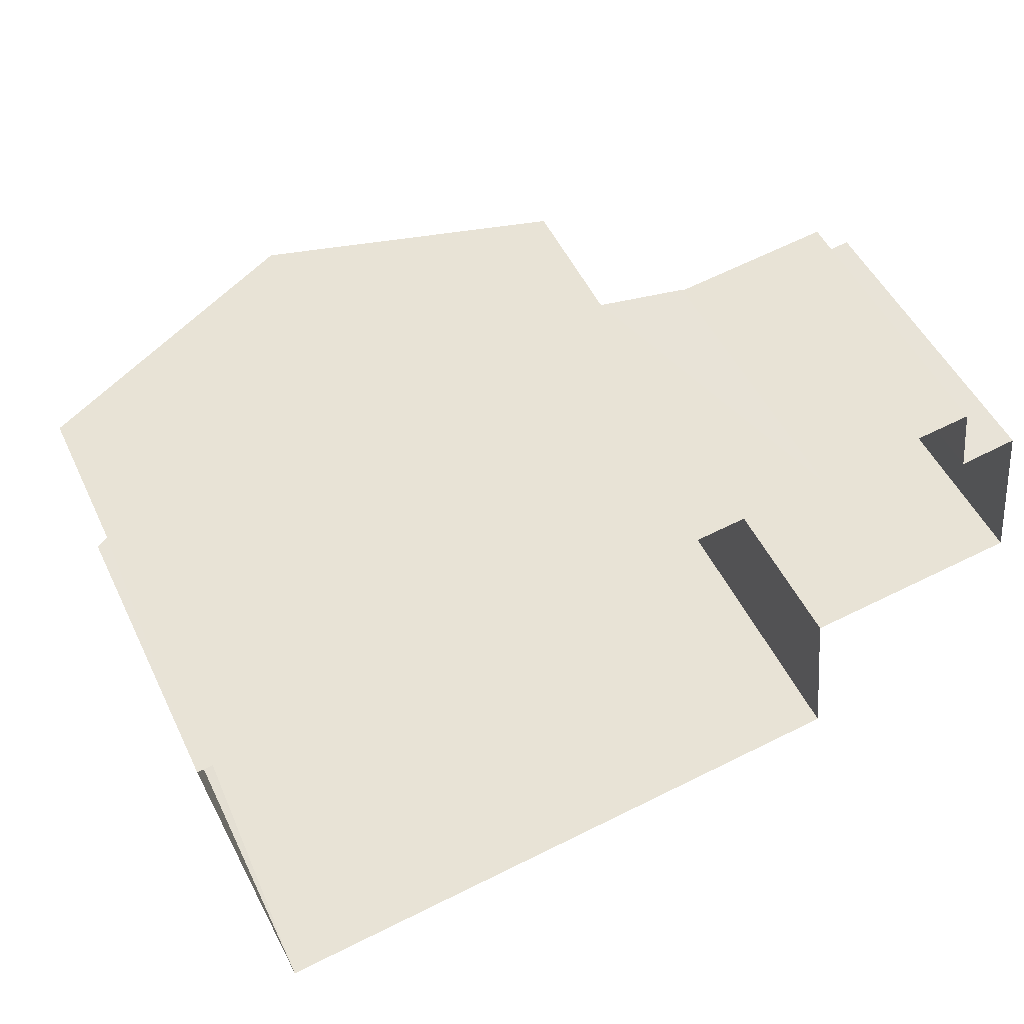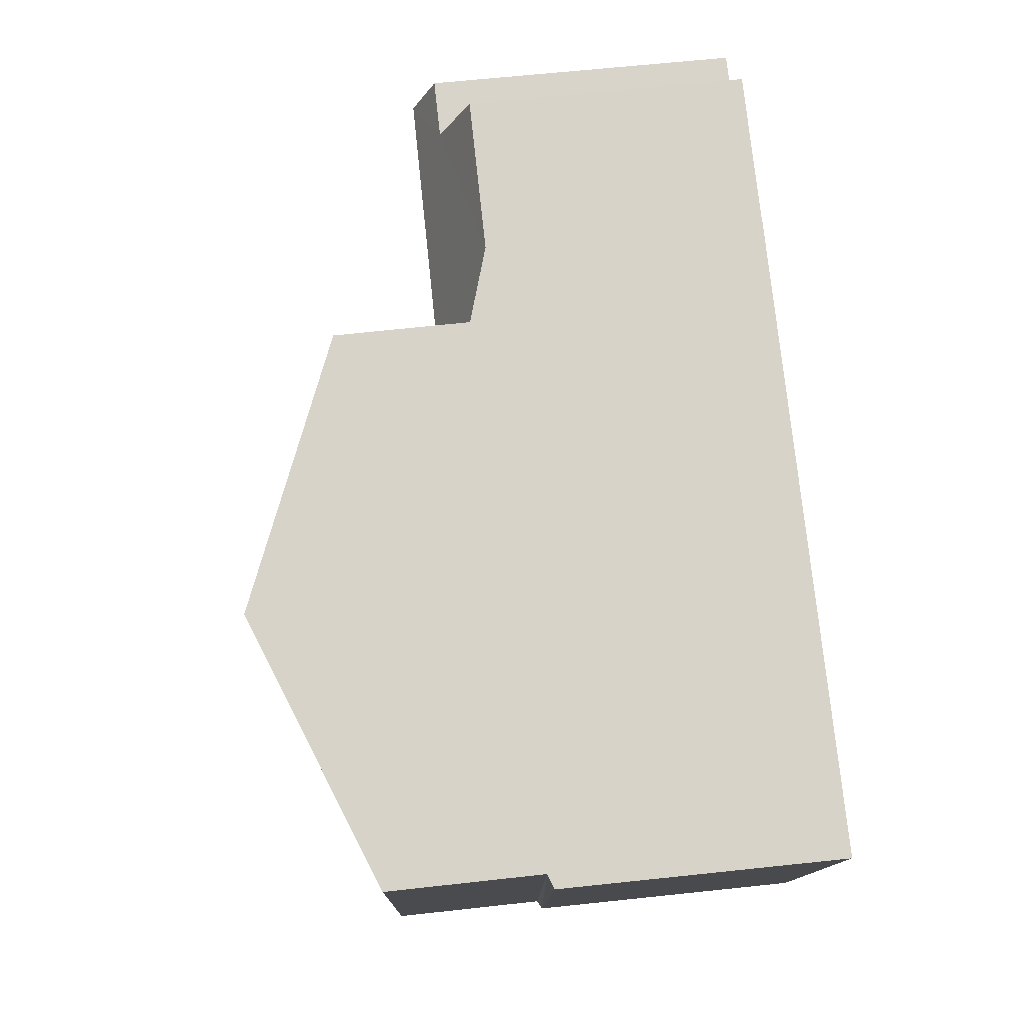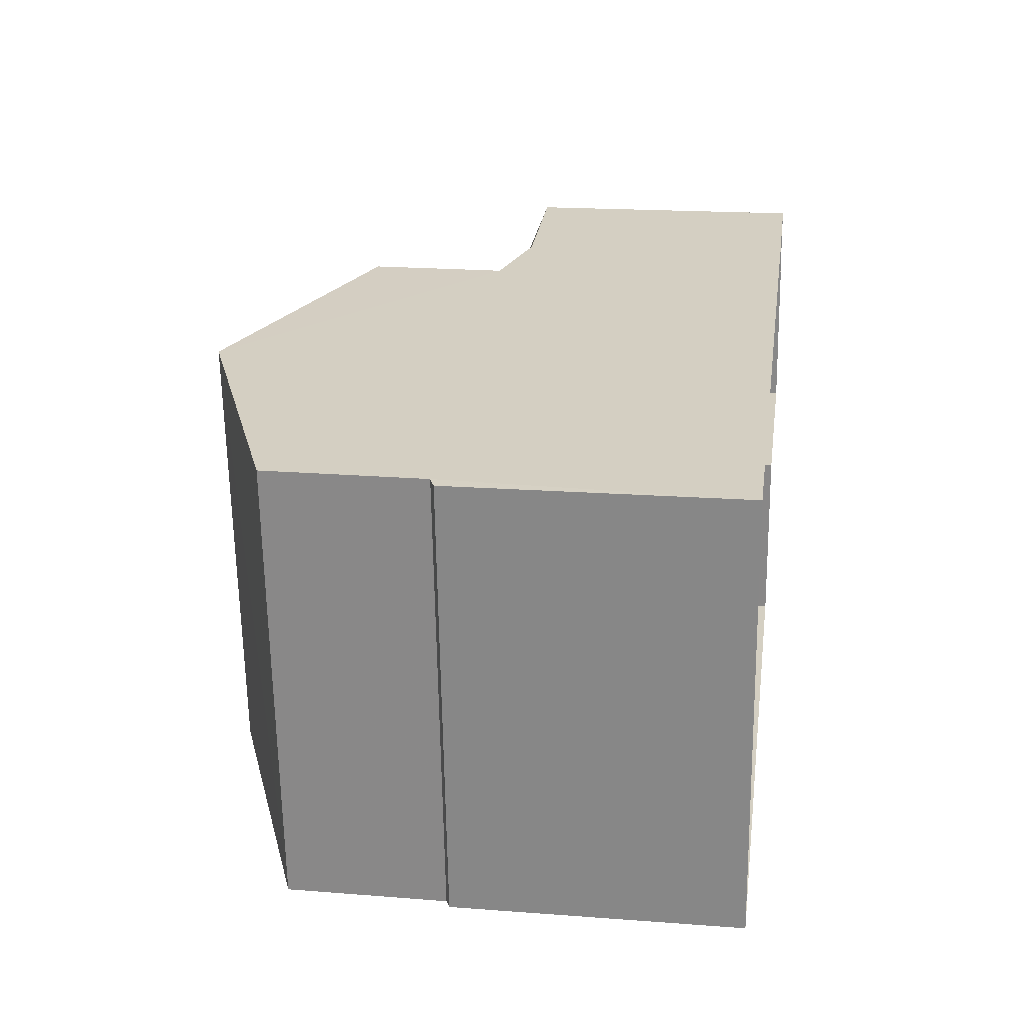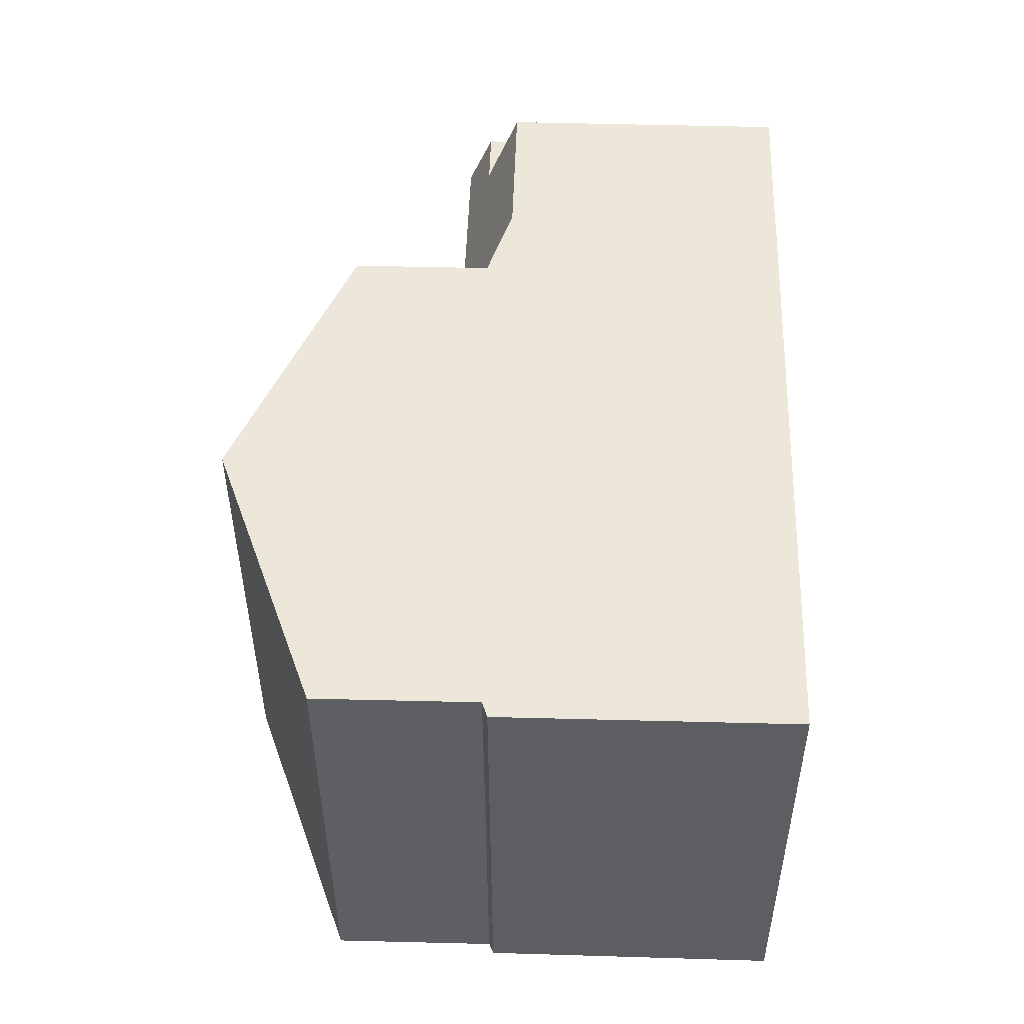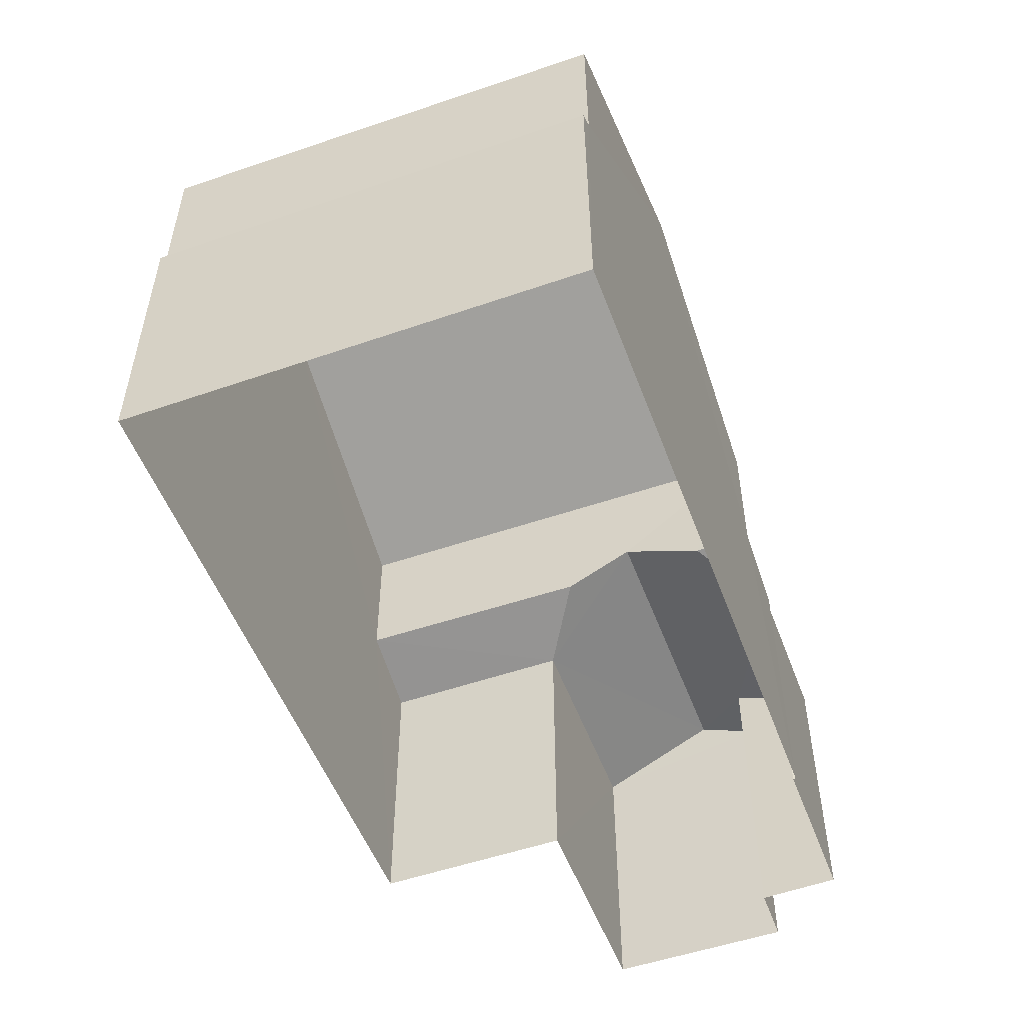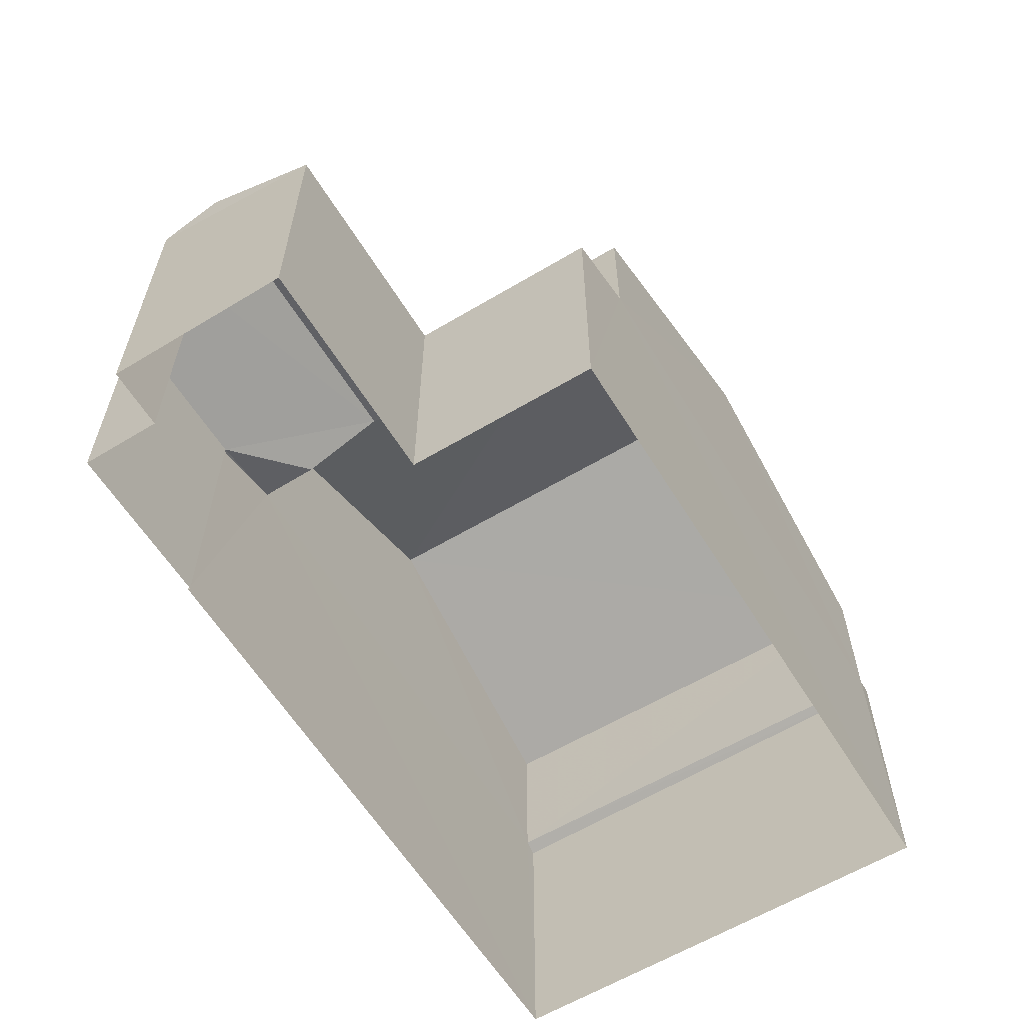
<metadata>
{"format":"obj","ext":"obj","renderer":"f3d","projection":"perspective","resolution":1024,"background":"white","views":[{"elev":51.1,"azim":154.6,"up":"+Y"},{"elev":69.7,"azim":84.0,"up":"+Y"},{"elev":19.0,"azim":98.0,"up":"+Y"},{"elev":43.7,"azim":92.0,"up":"+Y"},{"elev":-52.4,"azim":103.3,"up":"+Z"},{"elev":-60.3,"azim":-65.3,"up":"+Z"}]}
</metadata>
<code>
v -3.155e+05 4.038e+04 5.528
v -3.155e+05 4.037e+04 5.526
v -3.155e+05 4.038e+04 5.531
v -3.155e+05 4.038e+04 5.532
v -3.155e+05 4.038e+04 5.532
v -3.155e+05 4.038e+04 5.53
v -3.155e+05 4.038e+04 5.533
v -3.155e+05 4.038e+04 5.533
v -3.155e+05 4.038e+04 5.533
v -3.155e+05 4.038e+04 5.532
v -3.155e+05 4.037e+04 12.41
v -3.155e+05 4.038e+04 12.41
v -3.155e+05 4.038e+04 14.11
v -3.155e+05 4.037e+04 14.11
v -3.155e+05 4.038e+04 10.29
v -3.155e+05 4.038e+04 10.81
v -3.155e+05 4.038e+04 9.92
v -3.155e+05 4.038e+04 10.81
v -3.155e+05 4.038e+04 9.921
v -3.155e+05 4.038e+04 10.43
v -3.155e+05 4.038e+04 10.43
v -3.155e+05 4.038e+04 10.29
v -3.155e+05 4.038e+04 9.921
v -3.155e+05 4.038e+04 9.922
v -3.155e+05 4.038e+04 9.919
v -3.155e+05 4.038e+04 10.3
v -3.155e+05 4.038e+04 10
v -3.155e+05 4.037e+04 9.915
v -3.155e+05 4.038e+04 9.917
v -3.155e+05 4.037e+04 9.984
v -3.155e+05 4.038e+04 10.29
v -3.155e+05 4.038e+04 9.921
v -3.155e+05 4.038e+04 12.41
v -3.155e+05 4.038e+04 12.42
f 1 2 3
f 1 4 5
f 2 6 3
f 7 4 8
f 9 8 10
f 8 3 10
f 1 3 4
f 4 3 8
f 11 12 13
f 14 11 13
f 15 16 17
f 17 18 19
f 17 16 18
f 18 16 20
f 18 20 21
f 16 22 23
f 20 23 24
f 20 16 23
f 17 25 26
f 15 17 26
f 27 28 29
f 27 30 28
f 23 31 32
f 23 22 31
f 13 33 14
f 13 34 33
f 24 4 7
f 24 23 4
f 20 8 9
f 21 20 9
f 27 12 11
f 30 27 11
f 3 17 19
f 10 3 19
f 4 23 32
f 5 4 32
f 2 28 30
f 6 2 26
f 25 6 26
f 30 11 14
f 26 14 33
f 26 2 30
f 26 30 14
f 29 2 1
f 29 28 2
f 31 22 34
f 34 16 33
f 26 33 15
f 33 16 15
f 22 16 34
f 17 3 6
f 25 17 6
f 31 1 5
f 5 32 31
f 27 29 1
f 34 13 31
f 13 12 27
f 31 27 1
f 31 13 27
f 21 9 19
f 21 19 18
f 9 10 19
f 24 7 8
f 20 24 8

</code>
